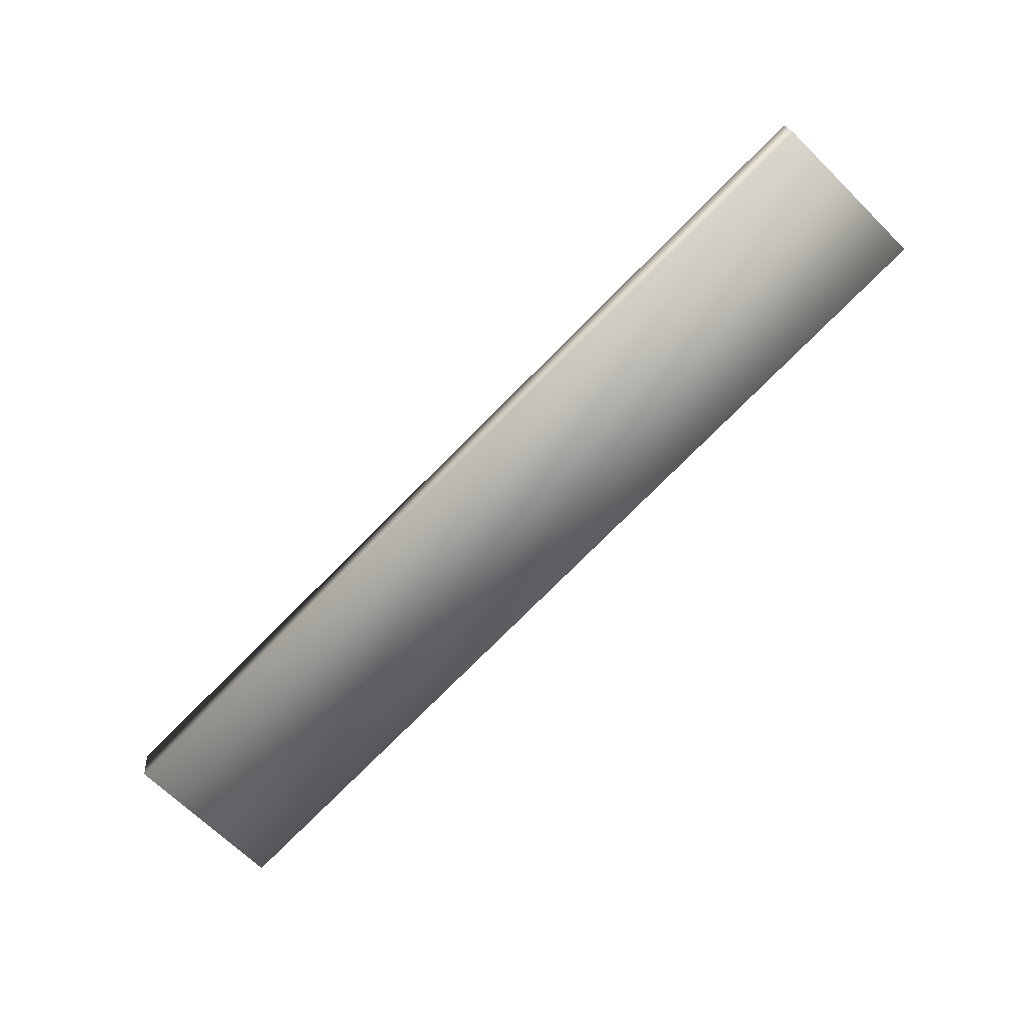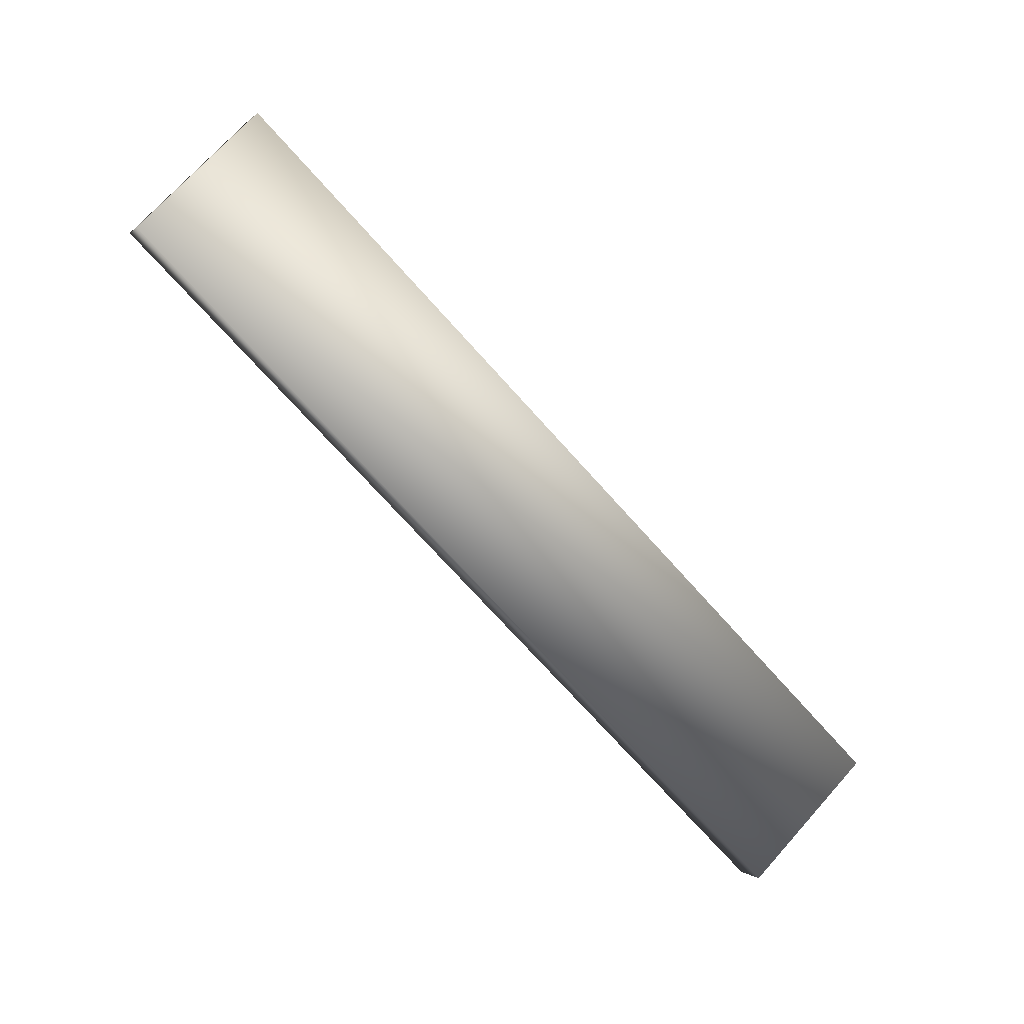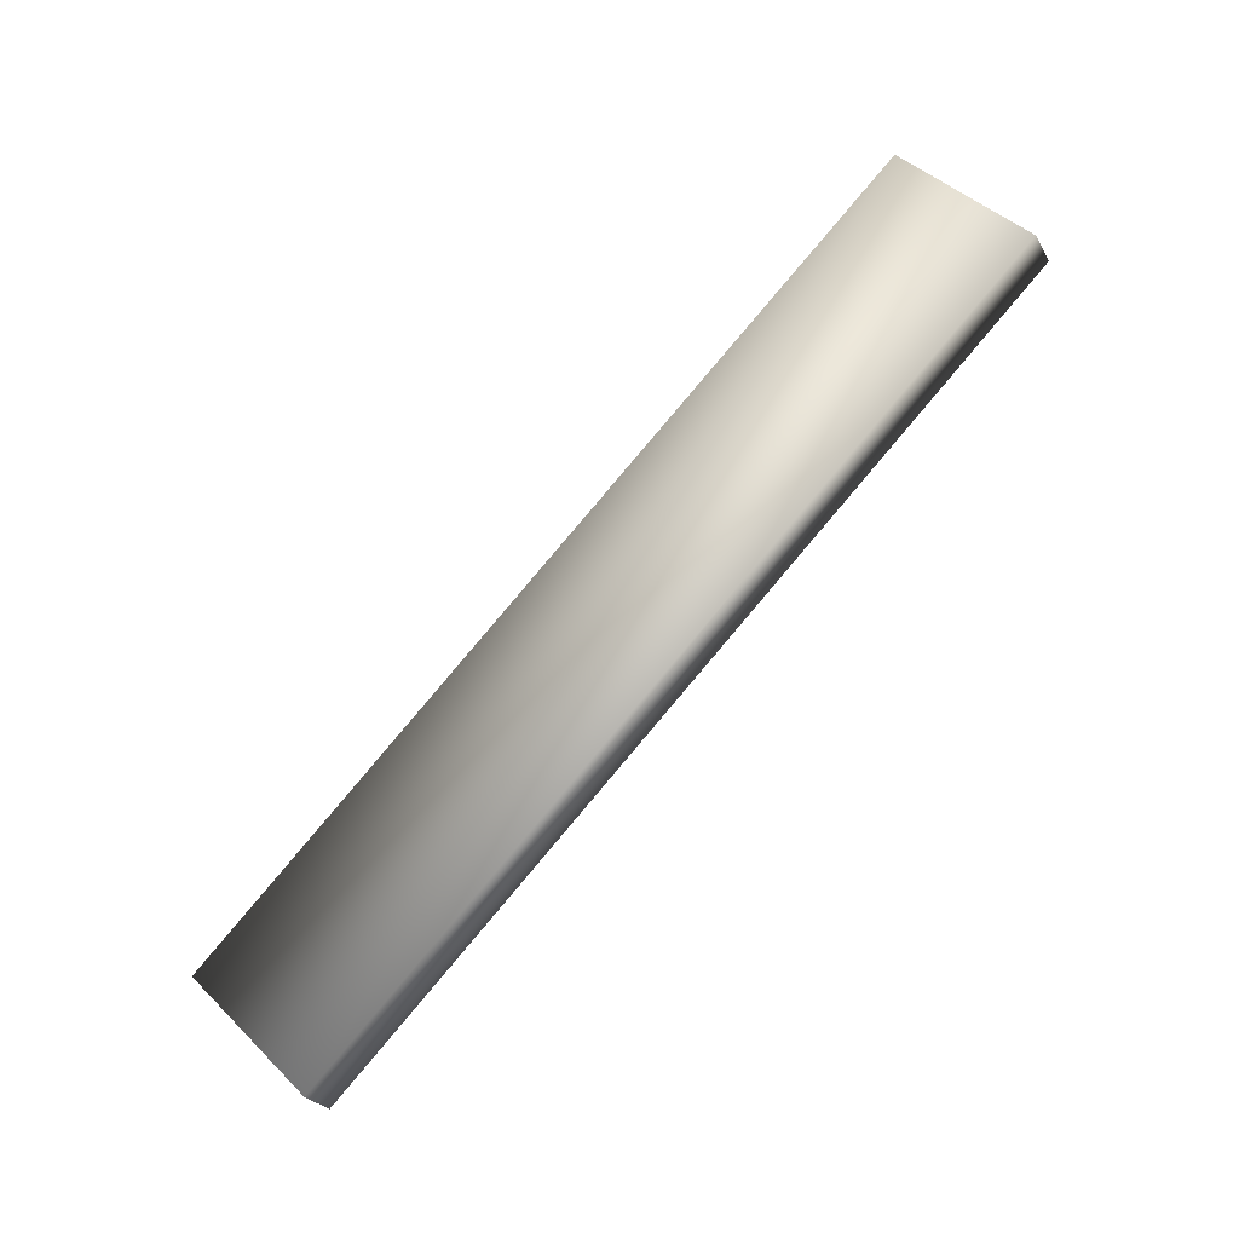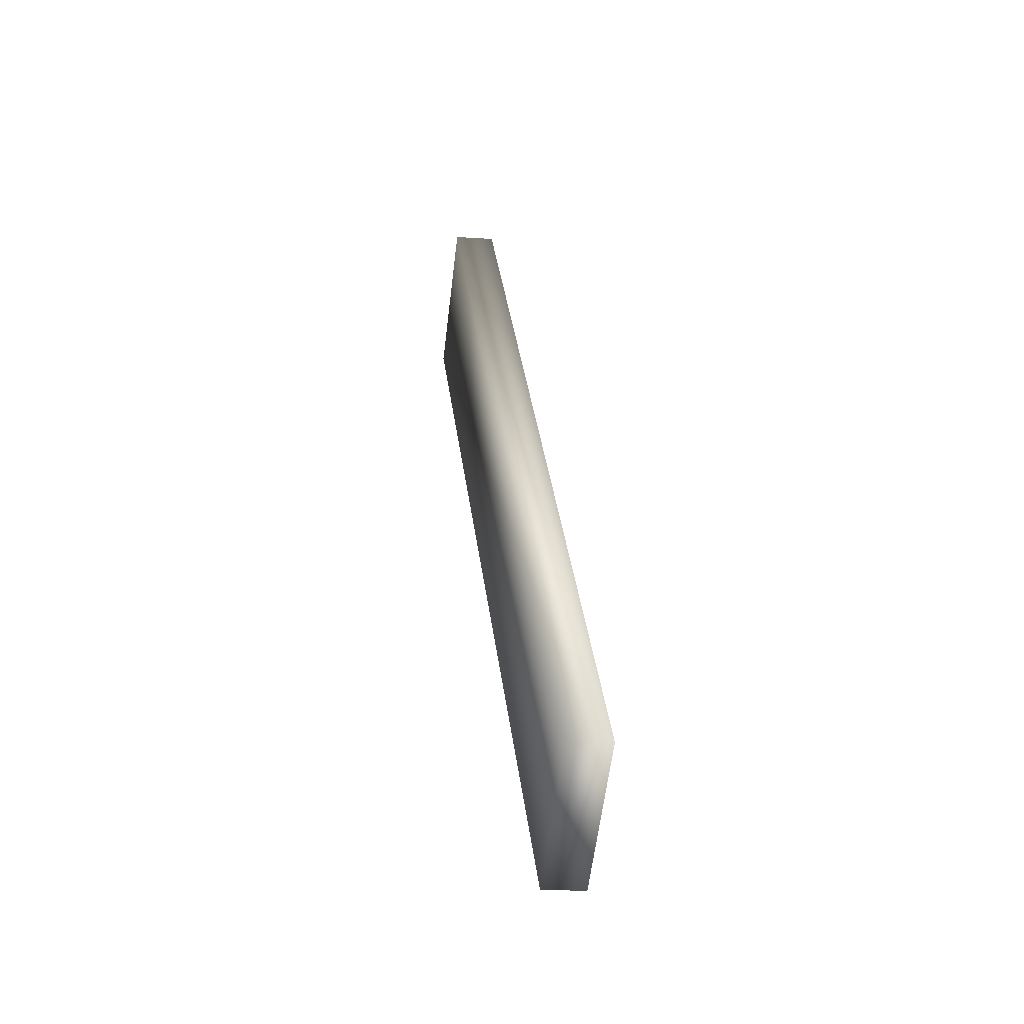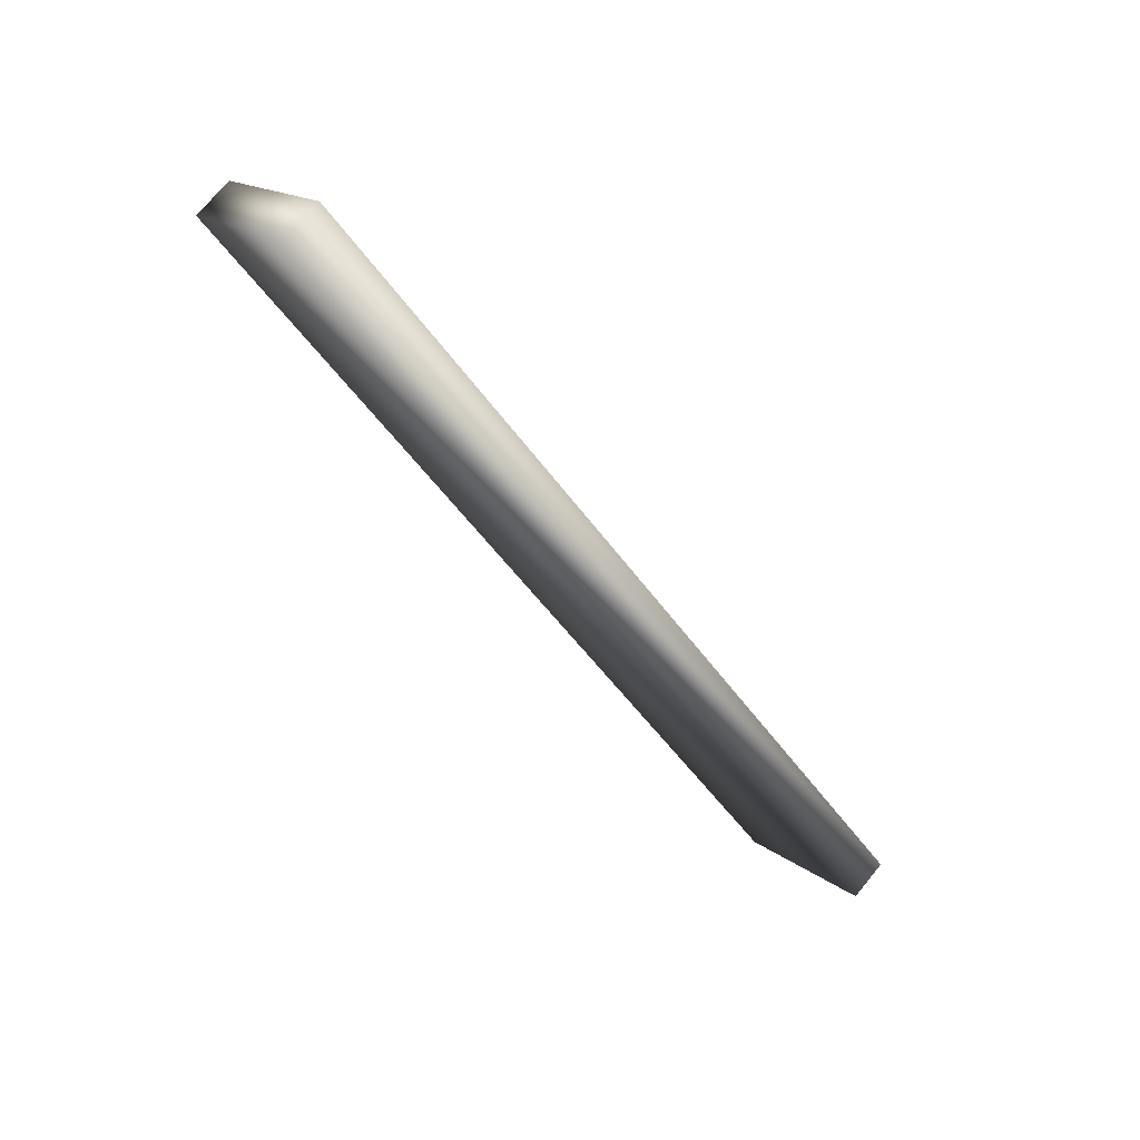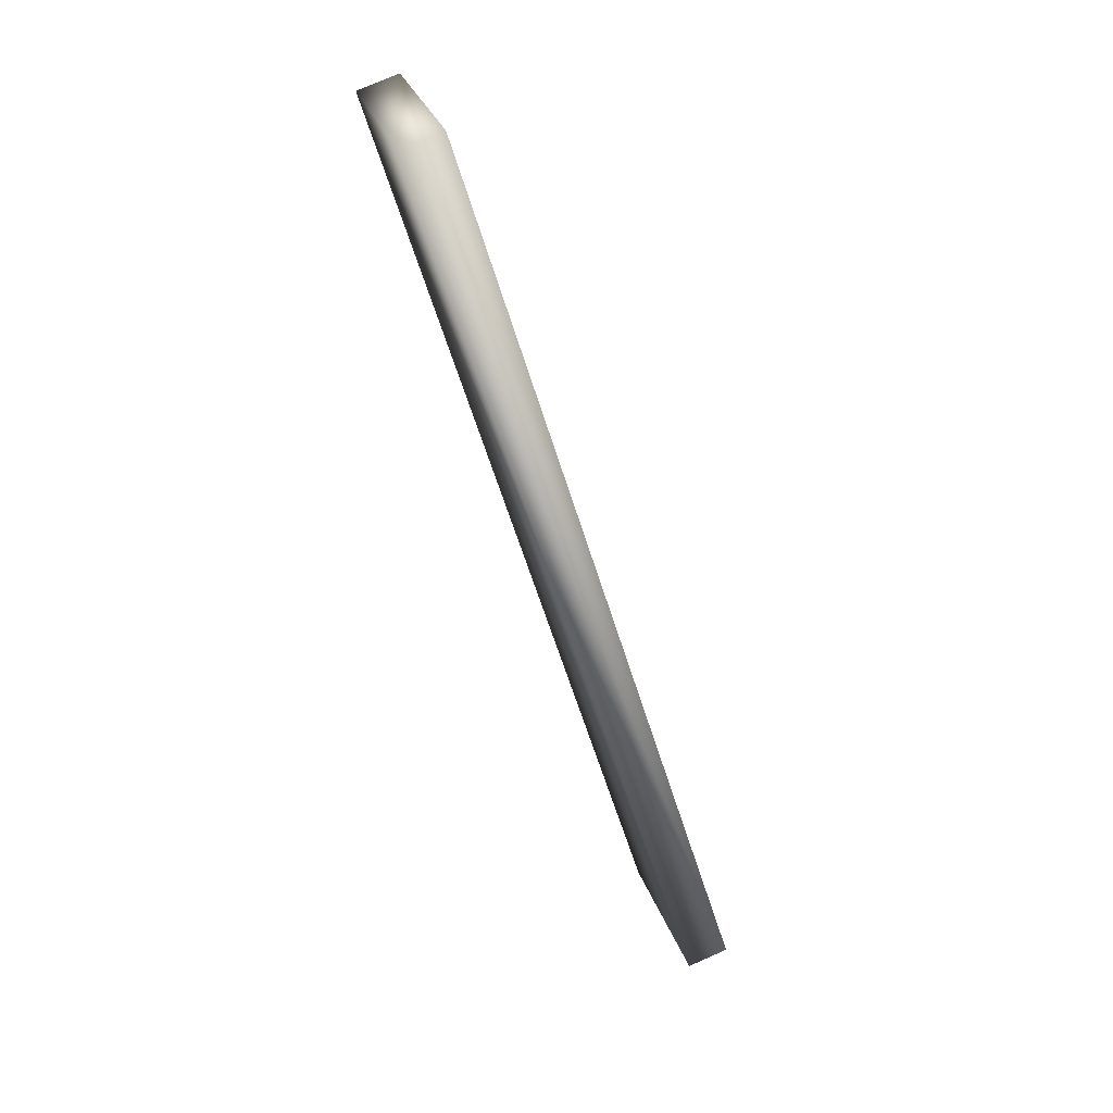
<metadata>
{"format":"obj","ext":"obj","renderer":"f3d","projection":"perspective","resolution":1024,"background":"white","views":[{"elev":19.6,"azim":84.8,"up":"+Z"},{"elev":-0.3,"azim":70.2,"up":"+Y"},{"elev":-26.0,"azim":-66.3,"up":"+Y"},{"elev":-11.6,"azim":-9.5,"up":"+Z"},{"elev":73.8,"azim":129.4,"up":"+Y"},{"elev":76.0,"azim":-23.5,"up":"+Z"}]}
</metadata>
<code>
o mesh22/mesh22-geometry#mesh22-geometry
v -0.06342 0.3476 0.5662
v -0.06193 0.3241 0.5426
v -0.06193 0.3476 0.5662
v -0.06342 0.3241 0.5426
v -0.06193 0.3283 0.5384
v -0.06193 0.3518 0.562
v -0.06342 0.3518 0.562
v -0.06342 0.3283 0.5384
f 1 2 3
f 3 2 1
f 1 4 2
f 2 4 1
f 5 3 2
f 2 3 5
f 6 1 3
f 3 1 6
f 4 1 7
f 7 1 4
f 5 2 4
f 4 2 5
f 5 6 3
f 3 6 5
f 7 1 6
f 6 1 7
f 8 4 7
f 7 4 8
f 5 4 8
f 8 4 5
f 5 8 6
f 6 8 5
f 6 8 7
f 7 8 6

</code>
